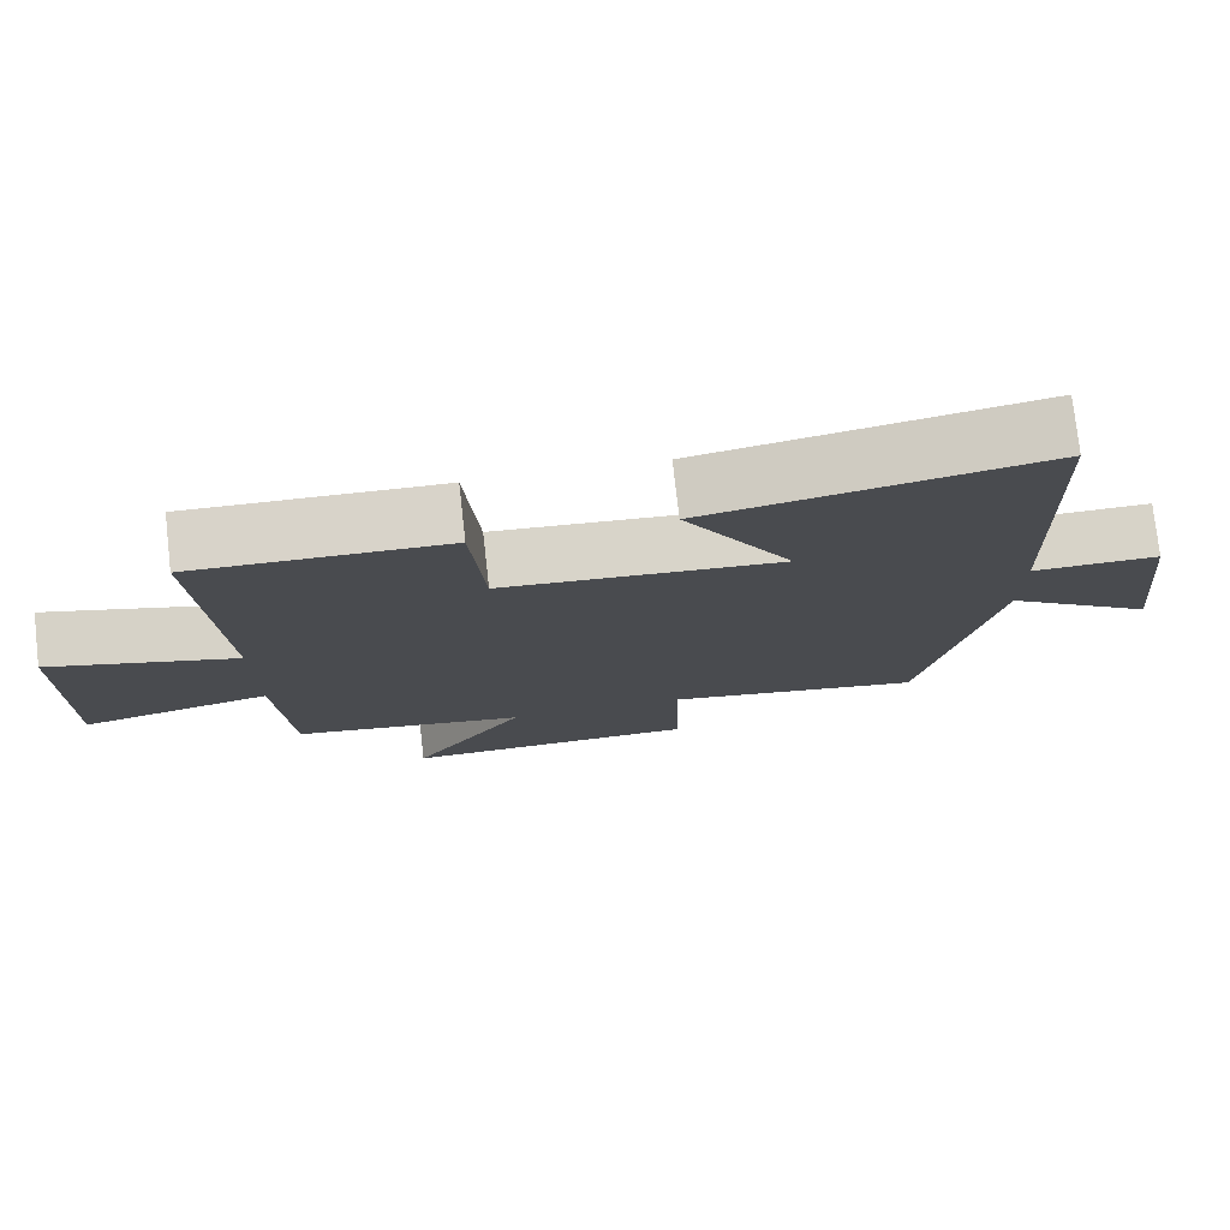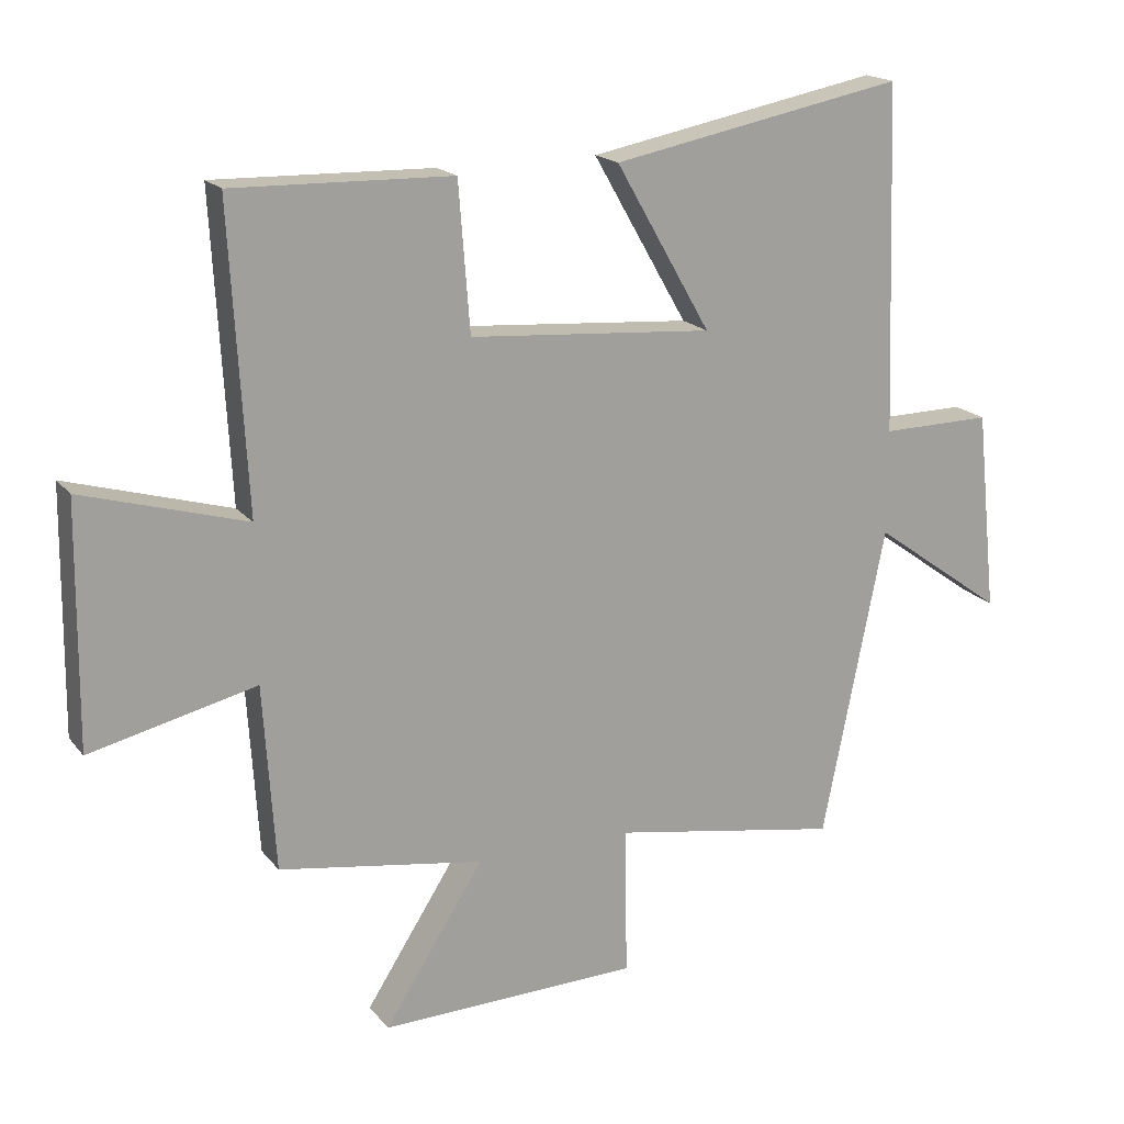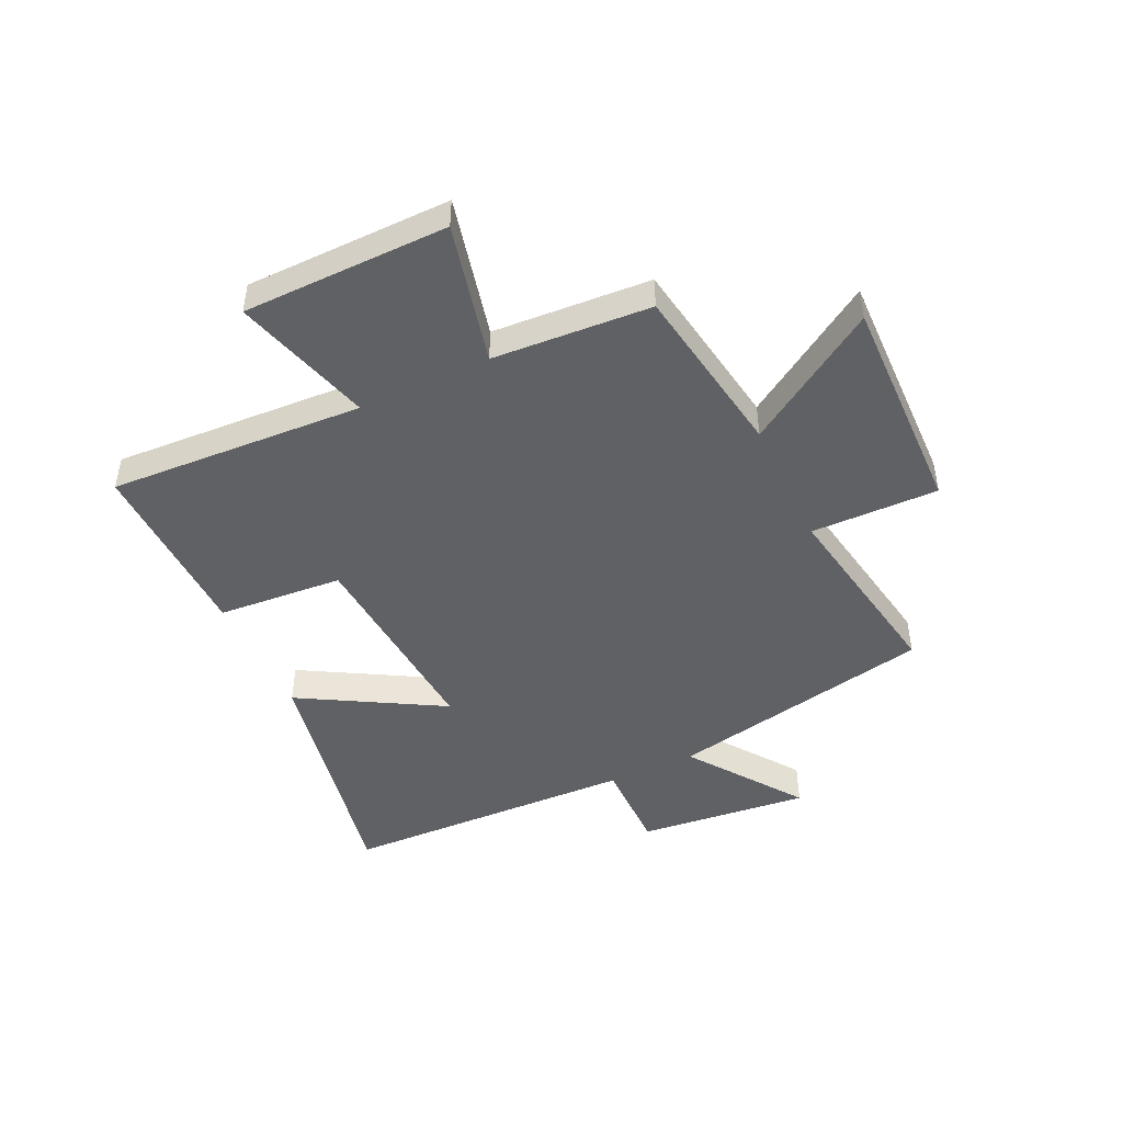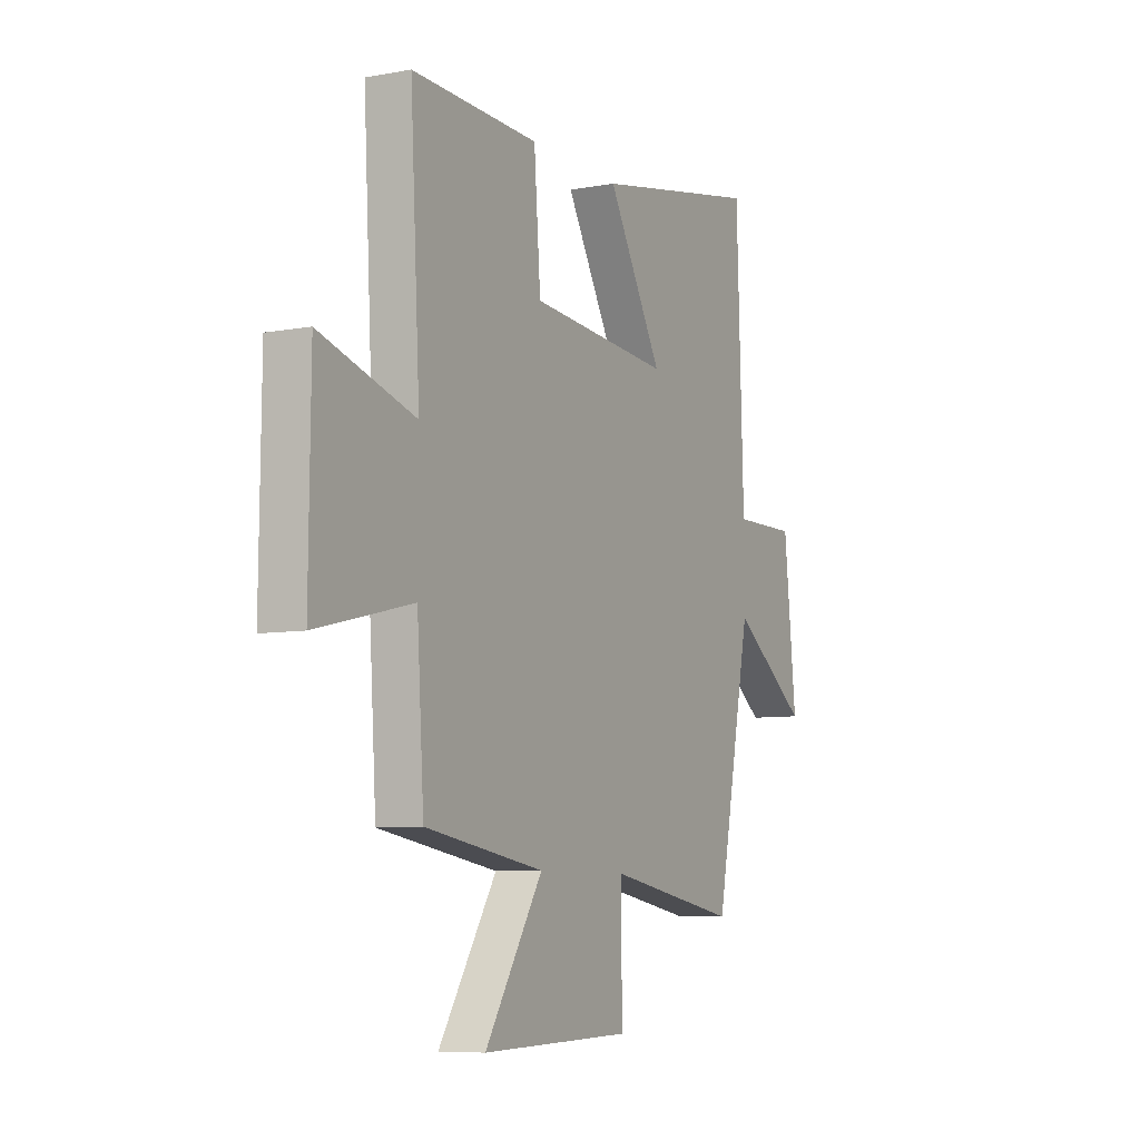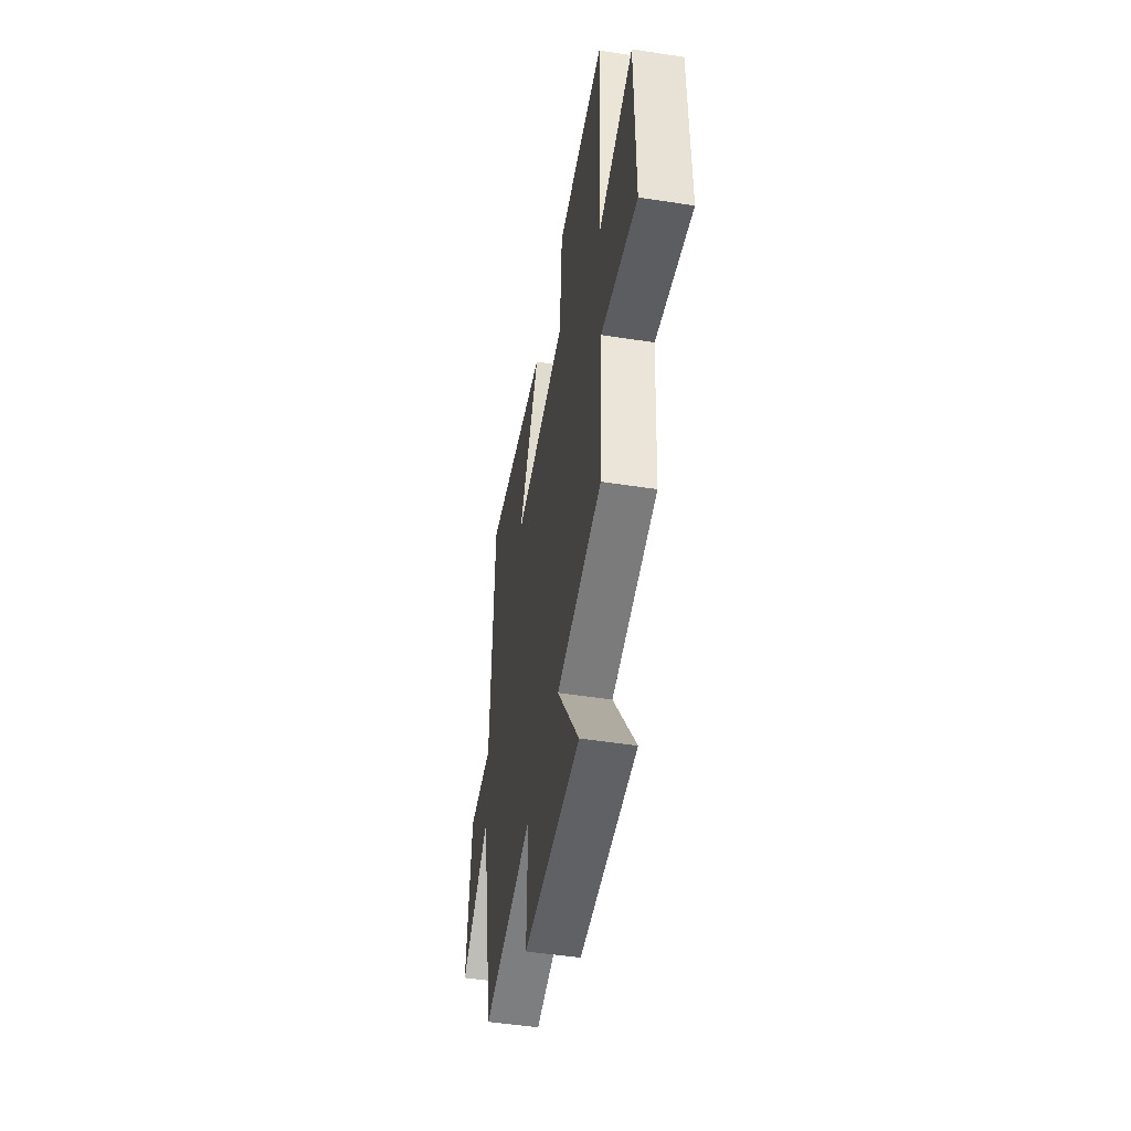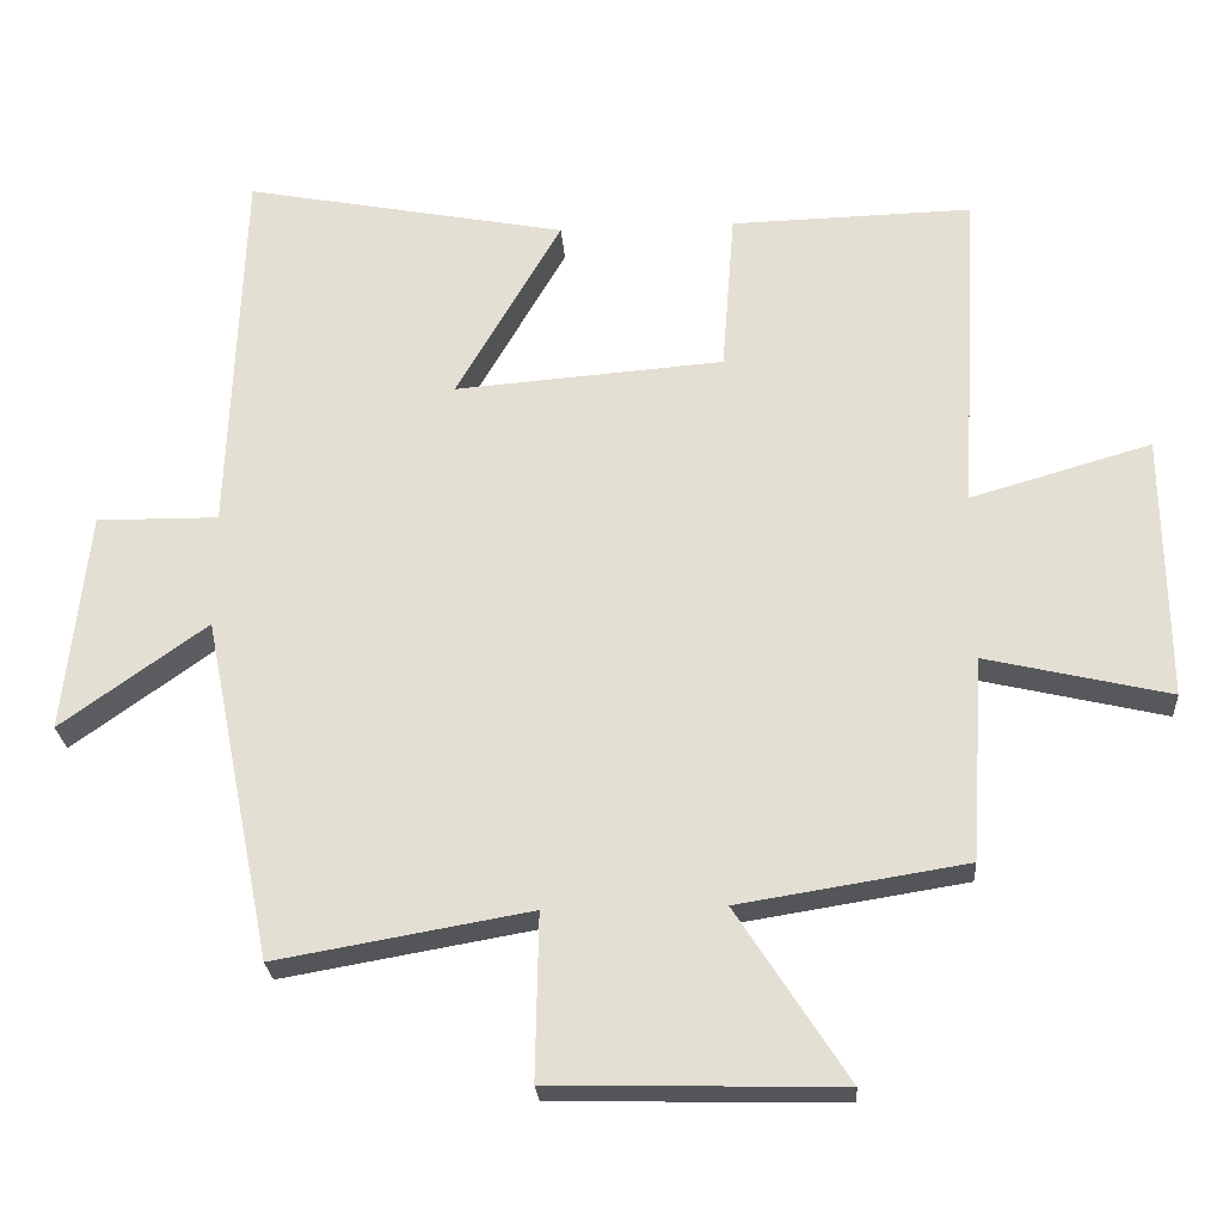
<metadata>
{"format":"obj","ext":"obj","renderer":"f3d","projection":"perspective","resolution":1024,"background":"white","views":[{"elev":76.6,"azim":173.6,"up":"+Z"},{"elev":18.0,"azim":154.1,"up":"+Z"},{"elev":-46.7,"azim":115.3,"up":"+Y"},{"elev":-7.5,"azim":117.8,"up":"+Z"},{"elev":-49.4,"azim":80.3,"up":"+Z"},{"elev":-25.4,"azim":4.0,"up":"+Z"}]}
</metadata>
<code>
v -0.482 0.07 0.585
v -0.043 0.07 0.5
v -0.186 0.07 0.251
v 0.18 0.07 0.279
v 0.197 0.07 0.5
v 0.525 0.07 0.508
v 0.5 0.07 0.059
v 0.745 0.07 0.13
v 0.749 0.07 -0.232
v 0.5 0.07 -0.173
v 0.482 0.07 -0.451
v 0.174 0.07 -0.5
v 0.324 0.07 -0.734
v -0.066 0.07 -0.724
v -0.062 0.07 -0.5
v -0.406 0.07 -0.56
v -0.5 0.07 -0.092
v -0.698 0.07 -0.234
v -0.666 0.07 0.068
v -0.5 0.07 0.066
v -0.482 0 0.585
v -0.043 0 0.5
v -0.186 0 0.251
v 0.18 0 0.279
v 0.197 0 0.5
v 0.525 0 0.508
v 0.5 0 0.059
v 0.745 0 0.13
v 0.749 0 -0.232
v 0.5 0 -0.173
v 0.482 0 -0.451
v 0.174 0 -0.5
v 0.324 0 -0.734
v -0.066 0 -0.724
v -0.062 0 -0.5
v -0.406 0 -0.56
v -0.5 0 -0.092
v -0.698 0 -0.234
v -0.666 0 0.068
v -0.5 0 0.066
f 17 18 19 20
f 15 16 17 20
f 15 20 1
f 12 13 14 15
f 10 11 12 15
f 7 8 9 10
f 7 10 15
f 4 5 6 7
f 3 4 7 15
f 1 2 3
f 1 3 15
f 40 39 38 37
f 40 37 36 35
f 21 40 35
f 35 34 33 32
f 35 32 31 30
f 30 29 28 27
f 35 30 27
f 27 26 25 24
f 35 27 24 23
f 23 22 21
f 35 23 21
f 1 21 22 2
f 2 22 23 3
f 3 23 24 4
f 4 24 25 5
f 5 25 26 6
f 6 26 27 7
f 7 27 28 8
f 8 28 29 9
f 9 29 30 10
f 10 30 31 11
f 11 31 32 12
f 12 32 33 13
f 13 33 34 14
f 14 34 35 15
f 15 35 36 16
f 16 36 37 17
f 17 37 38 18
f 18 38 39 19
f 19 39 40 20
f 20 40 21 1

</code>
